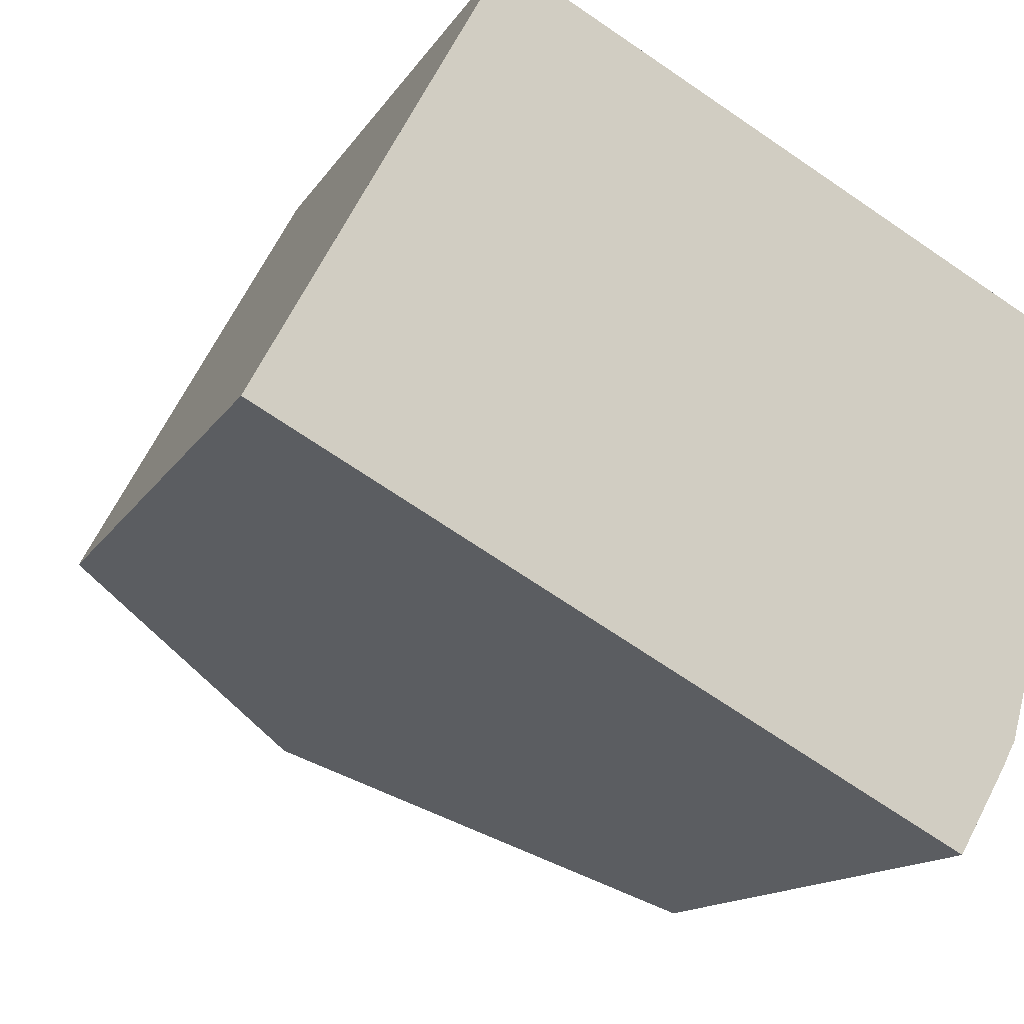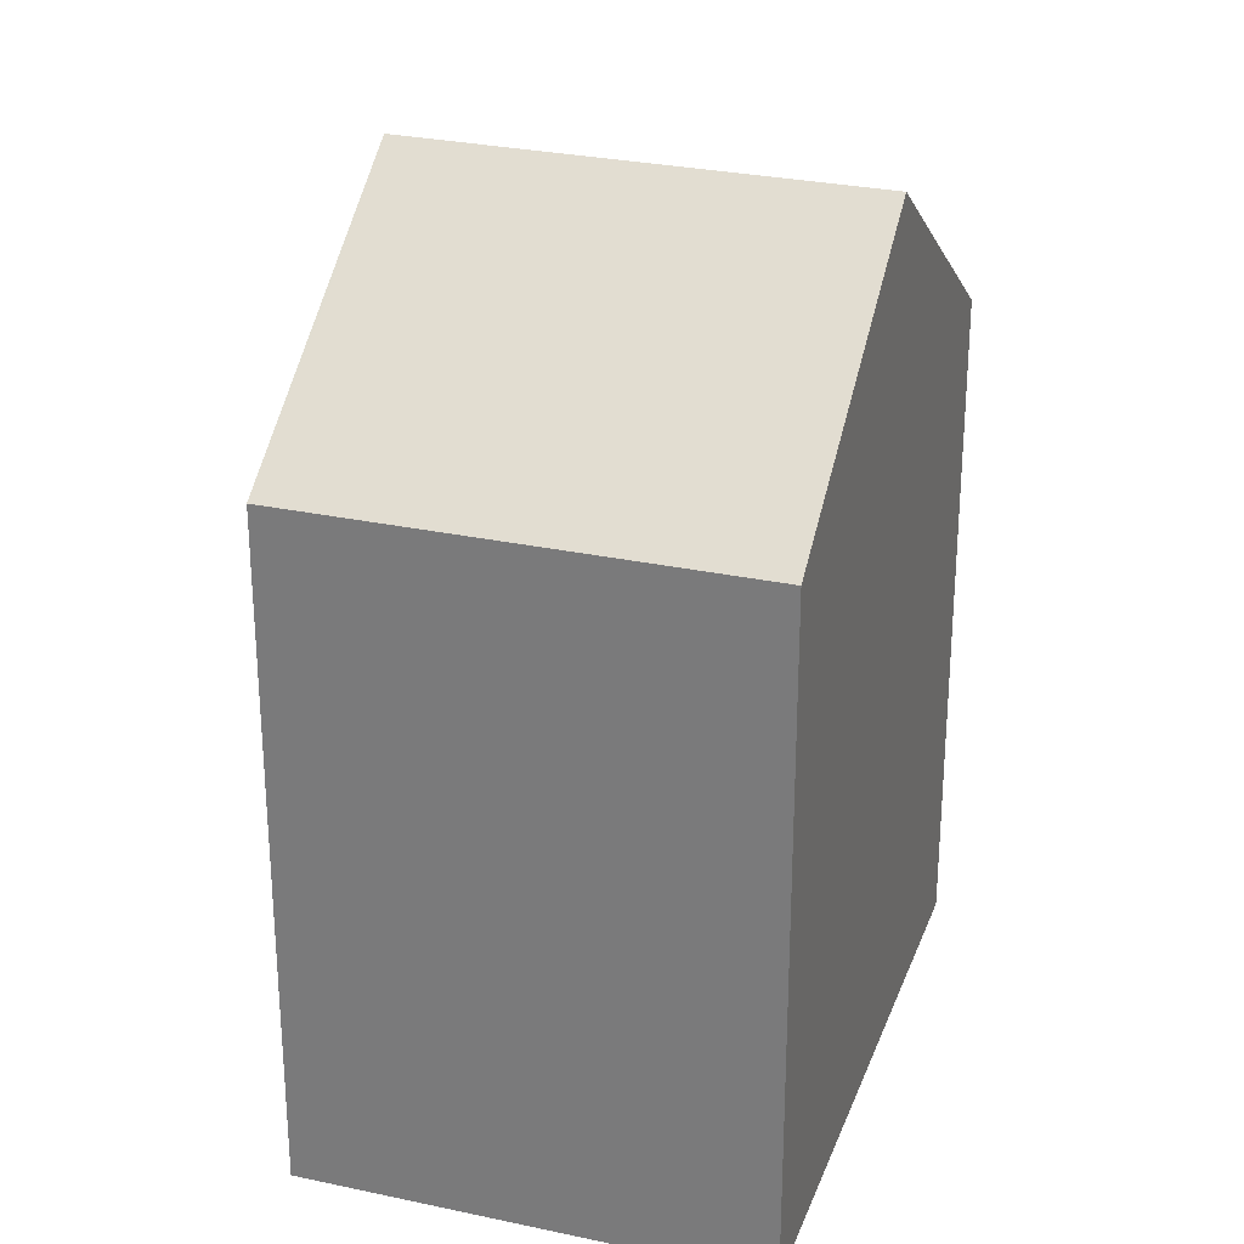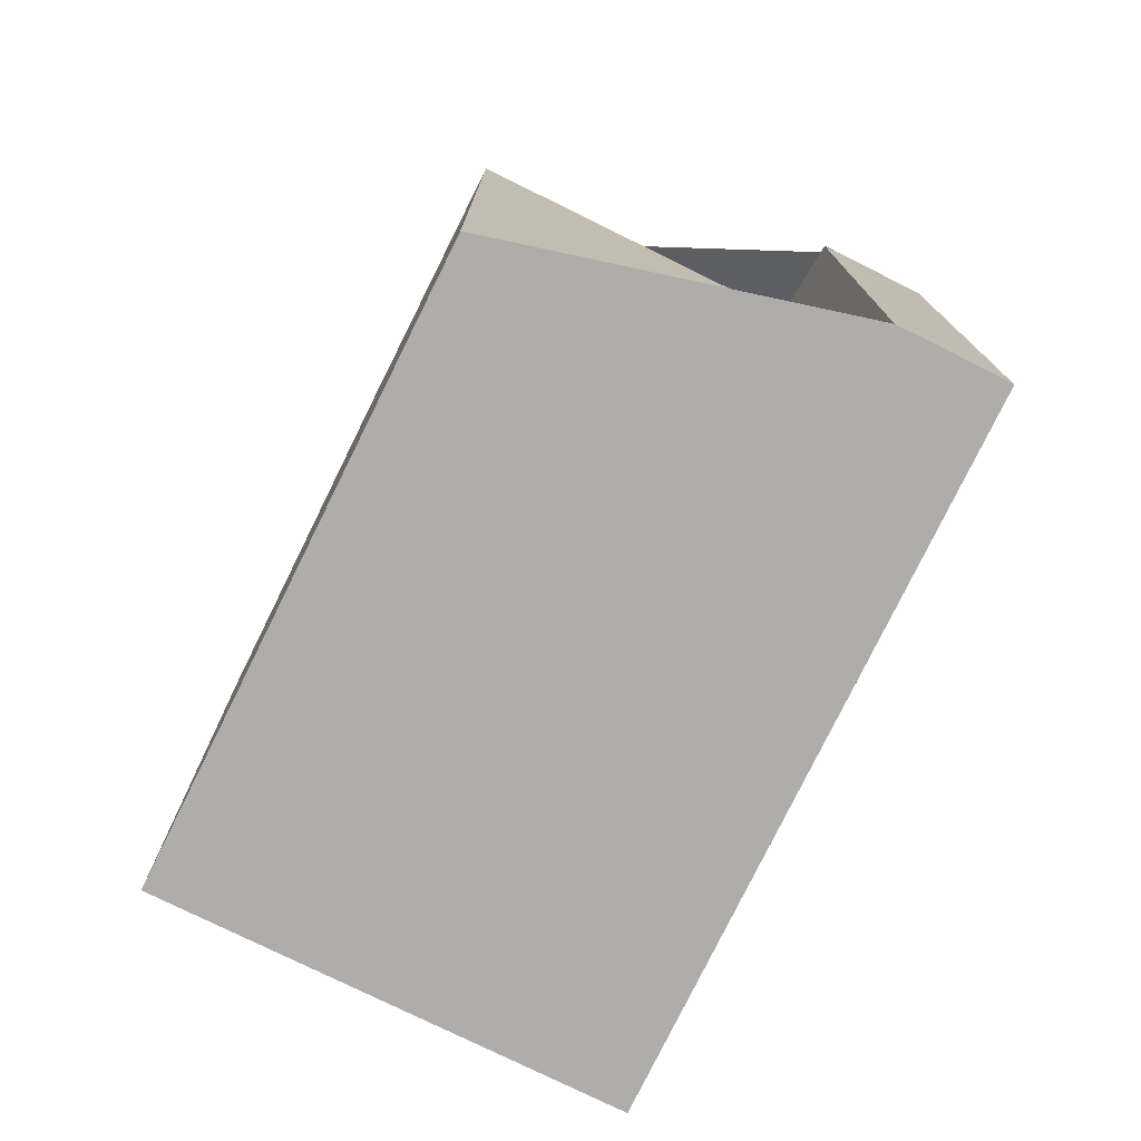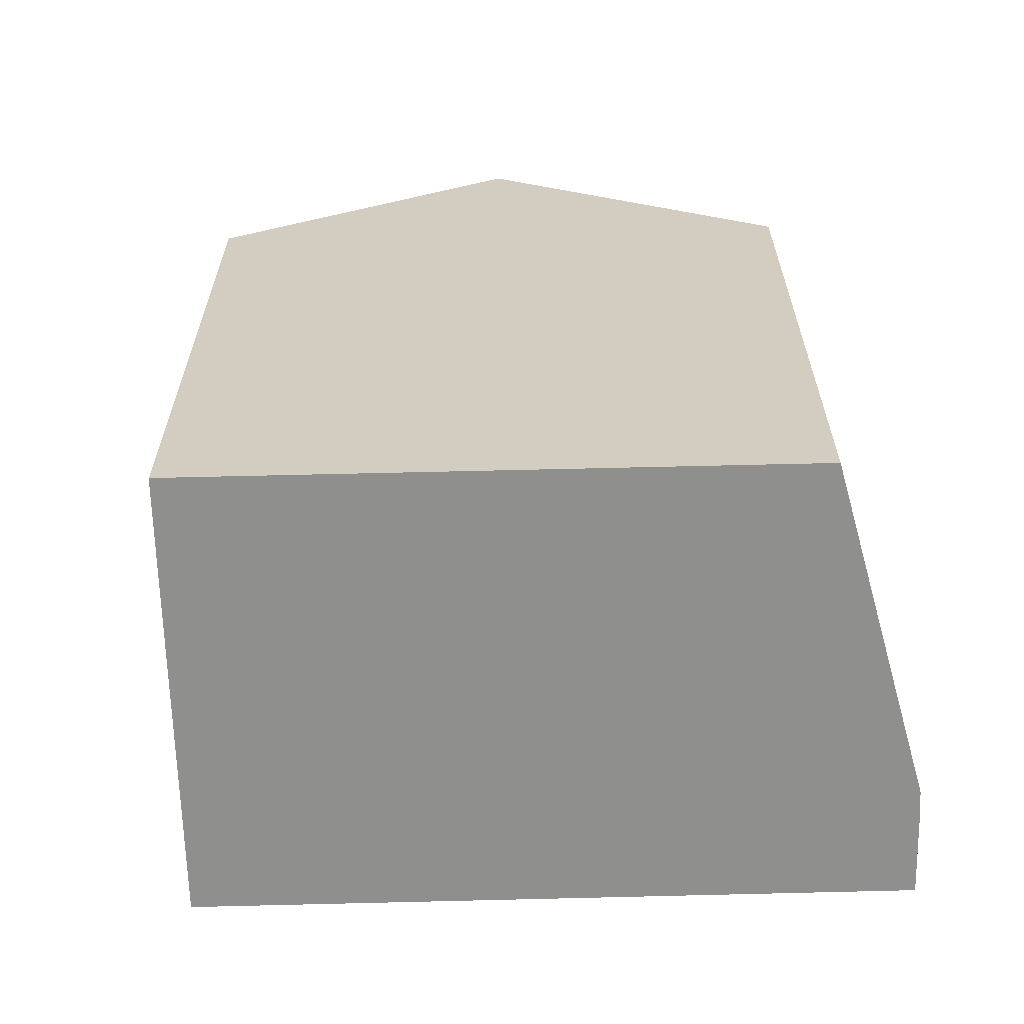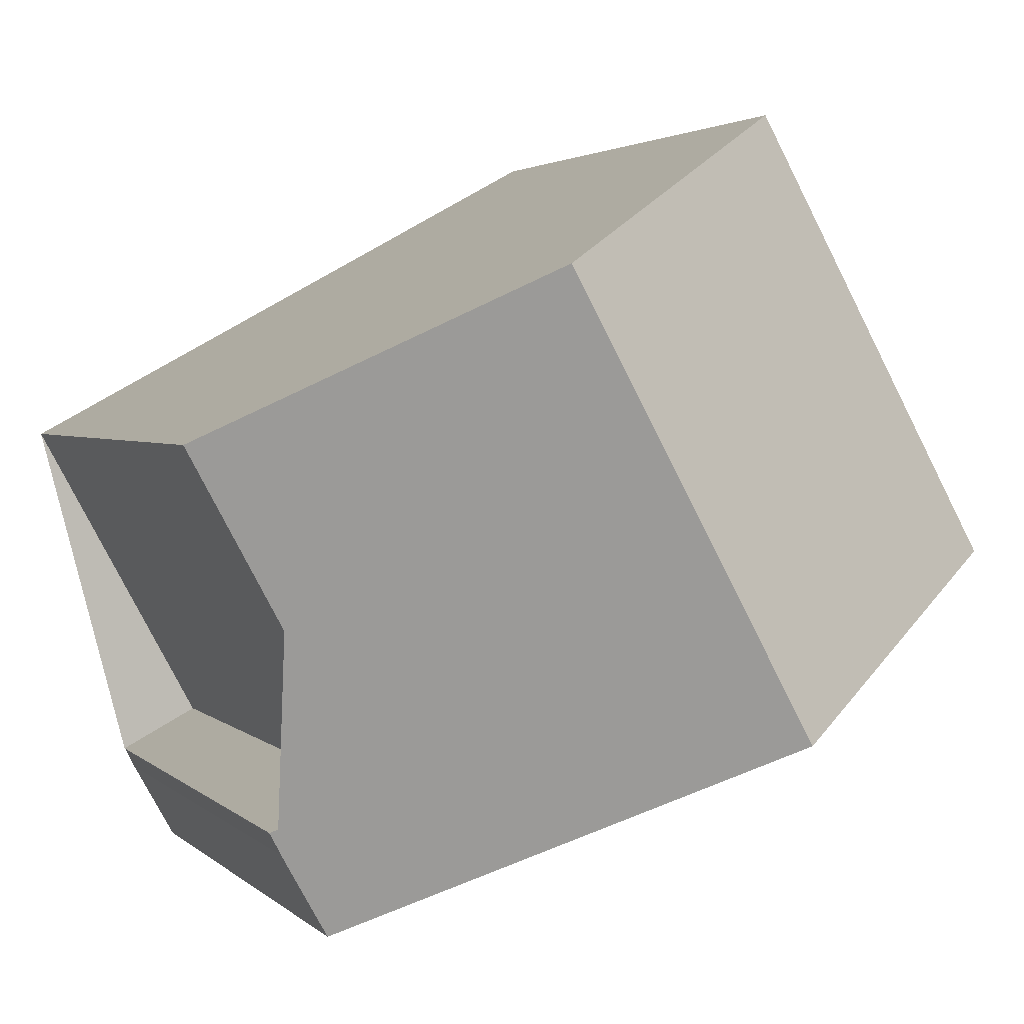
<metadata>
{"format":"obj","ext":"obj","renderer":"f3d","projection":"perspective","resolution":1024,"background":"white","views":[{"elev":-13.1,"azim":160.5,"up":"+Y"},{"elev":27.8,"azim":136.7,"up":"+Z"},{"elev":-77.3,"azim":-87.6,"up":"+Z"},{"elev":-65.1,"azim":-149.9,"up":"+Z"},{"elev":2.5,"azim":-20.0,"up":"+Y"}]}
</metadata>
<code>
v -1929 -938.6 9.194
v -1931 -934.5 9.17
v -1929 -940.5 8.402
v -1930 -939.5 8.386
v -1930 -939.2 8.392
v -1930 -939.2 8.388
v -1924 -930.4 9.193
v -1921 -935.9 9.203
v -1924 -937.9 12.07
v -1927 -932.4 12.05
v -1929 -933.1 11.05
v -1926 -938.7 10.93
v -1931 -934.5 9.175
v -1928 -939.9 9.203
v -1928 -939.9 9.203
v -1926 -938.7 10.93
v -1929 -940.5 8.402
v -1931 -934.5 9.175
v -1929 -933.1 11.05
v -1931 -934.5 9.17
v -1927 -932.4 12.05
v -1924 -937.9 12.07
v -1923 -937 10.73
v -1926 -931.6 10.89
v -1924 -937.9 12.07
v -1923 -936.9 10.73
v -1921 -935.9 9.203
v -1924 -937.9 12.07
v -1927 -932.4 12.05
v -1926 -931.6 10.89
v -1924 -930.4 9.193
v -1927 -932.4 12.05
v -1921 -935.9 9.232
v -1921 -935.9 9.232
v -1924 -930.4 9.222
v -1924 -930.4 9.222
v -1923 -932.6 9.226
v -1922 -932.6 9.197
v -1930 -936.7 9.186
v -1928 -935.4 11
v -1930 -936.7 9.183
v -1926 -934.6 12.05
v -1925 -933.8 10.82
v -1926 -934.6 12.05
v -1930 -936.6 9.314
v -1931 -934.4 9.301
v -1928 -939.8 9.333
v -1928 -939.8 9.333
v -1931 -934.4 9.301
v -1921 -934.8 9.201
v -1921 -934.8 9.23
v -1929 -938.7 9.326
v -1929 -938.8 9.197
v -1926 -937.6 10.95
v -1930 -939.4 8.388
v -1925 -936.8 12.06
v -1923 -935.9 10.76
v -1925 -936.8 12.06
v -1921 -935.4 9.231
v -1921 -935.4 9.202
v -1928 -939.5 9.2
v -1928 -939.4 9.33
v -1926 -938.2 10.94
v -1929 -940 8.395
v -1925 -937.4 12.06
v -1923 -936.5 10.74
v -1925 -937.4 12.06
v -1930 -936.7 9.183
v -1929 -938.6 9.194
v -1929 -938.6 0
v -1930 -936.7 0
v -1931 -934.5 9.175
v -1931 -934.5 9.17
v -1931 -934.5 0
v -1931 -934.5 0
v -1929 -940.5 8.402
v -1929 -940.5 8.402
v -1929 -940.5 0
v -1929 -940.5 0
v -1930 -939.4 8.388
v -1930 -939.5 8.386
v -1930 -939.5 0
v -1930 -939.4 0
v -1930 -939.2 8.388
v -1930 -939.2 8.392
v -1930 -939.2 0
v -1930 -939.2 0
v -1929 -938.6 9.194
v -1930 -939.2 8.388
v -1930 -939.2 0
v -1929 -938.6 0
v -1924 -930.4 9.193
v -1924 -930.4 9.193
v -1924 -930.4 0
v -1924 -930.4 0
v -1921 -935.9 9.232
v -1921 -935.9 9.203
v -1921 -935.9 0
v -1921 -935.9 0
v -1926 -938.7 10.93
v -1924 -937.9 12.07
v -1924 -937.9 0
v -1926 -938.7 0
v -1927 -932.4 12.05
v -1929 -933.1 11.05
v -1929 -933.1 0
v -1927 -932.4 0
v -1928 -939.8 9.333
v -1926 -938.7 10.93
v -1926 -938.7 0
v -1928 -939.8 0
v -1931 -934.4 9.301
v -1931 -934.5 9.175
v -1931 -934.5 0
v -1931 -934.4 0
v -1929 -940.5 8.402
v -1928 -939.9 9.203
v -1928 -939.9 0
v -1929 -940.5 0
v -1929 -940 8.395
v -1929 -940.5 8.402
v -1929 -940.5 0
v -1929 -940 0
v -1931 -934.5 9.17
v -1931 -934.5 9.17
v -1931 -934.5 0
v -1931 -934.5 0
v -1926 -931.6 10.89
v -1927 -932.4 12.05
v -1927 -932.4 0
v -1926 -931.6 0
v -1924 -937.9 12.07
v -1923 -937 10.73
v -1923 -937 0
v -1924 -937.9 0
v -1924 -930.4 9.222
v -1926 -931.6 10.89
v -1926 -931.6 0
v -1924 -930.4 0
v -1921 -935.9 9.203
v -1921 -935.9 9.203
v -1921 -935.9 0
v -1921 -935.9 0
v -1922 -932.6 9.197
v -1924 -930.4 9.193
v -1924 -930.4 0
v -1922 -932.6 0
v -1923 -937 10.73
v -1921 -935.9 9.232
v -1921 -935.9 0
v -1923 -937 0
v -1924 -930.4 9.193
v -1924 -930.4 9.222
v -1924 -930.4 0
v -1924 -930.4 0
v -1921 -934.8 9.201
v -1922 -932.6 9.197
v -1922 -932.6 0
v -1921 -934.8 0
v -1931 -934.5 9.17
v -1930 -936.7 9.183
v -1930 -936.7 0
v -1931 -934.5 0
v -1928 -939.9 9.203
v -1928 -939.8 9.333
v -1928 -939.8 0
v -1928 -939.9 0
v -1929 -933.1 11.05
v -1931 -934.4 9.301
v -1931 -934.4 0
v -1929 -933.1 0
v -1921 -935.4 9.202
v -1921 -934.8 9.201
v -1921 -934.8 0
v -1921 -935.4 0
v -1930 -939.2 8.392
v -1930 -939.4 8.388
v -1930 -939.4 0
v -1930 -939.2 0
v -1921 -935.9 9.203
v -1921 -935.4 9.202
v -1921 -935.4 0
v -1921 -935.9 0
v -1930 -939.5 8.386
v -1929 -940 8.395
v -1929 -940 0
v -1930 -939.5 0
v -1929 -938.6 0
v -1931 -934.5 0
v -1924 -930.4 0
v -1921 -935.9 0
v -1929 -940.5 0
v -1930 -939.5 0
v -1930 -939.2 0
v -1930 -939.2 0
f 15 14 3 17
f 25 9 12 16
f 48 16 12 47
f 52 45 40 54
f 55 5 6 1 41 39 53
f 49 11 19 46
f 20 2 13 18
f 34 23 26 33
f 26 23 22 28
f 54 40 42 56
f 57 43 37 51
f 58 44 43 57
f 19 11 10 29
f 35 30 24 36
f 32 21 24 30
f 33 27 8 34
f 51 37 38 50
f 36 7 31 35
f 37 35 31 38
f 46 19 40 45
f 41 20 18 39
f 40 19 29 42
f 43 30 35 37
f 44 32 30 43
f 45 39 18 46
f 47 14 15 48
f 53 39 45 52
f 46 18 13 49
f 60 27 33 59
f 62 48 15 61
f 63 16 48 62
f 61 15 17 64
f 65 25 16 63
f 59 33 26 66
f 66 26 28 67
f 59 51 50 60
f 61 53 52 62
f 62 52 54 63
f 64 4 55 53 61
f 63 54 56 65
f 66 57 51 59
f 67 58 57 66
f 69 70 71 68
f 73 74 75 72
f 77 78 79 76
f 81 82 83 80
f 85 86 87 84
f 89 90 91 88
f 93 94 95 92
f 97 98 99 96
f 101 102 103 100
f 105 106 107 104
f 109 110 111 108
f 113 114 115 112
f 117 118 119 116
f 121 122 123 120
f 125 126 127 124
f 129 130 131 128
f 133 134 135 132
f 137 138 139 136
f 141 142 143 140
f 145 146 147 144
f 149 150 151 148
f 153 154 155 152
f 157 158 159 156
f 161 162 163 160
f 165 166 167 164
f 169 170 171 168
f 173 174 175 172
f 177 178 179 176
f 181 182 183 180
f 185 186 187 184
f 189 190 191 192 193 194 195 188

</code>
